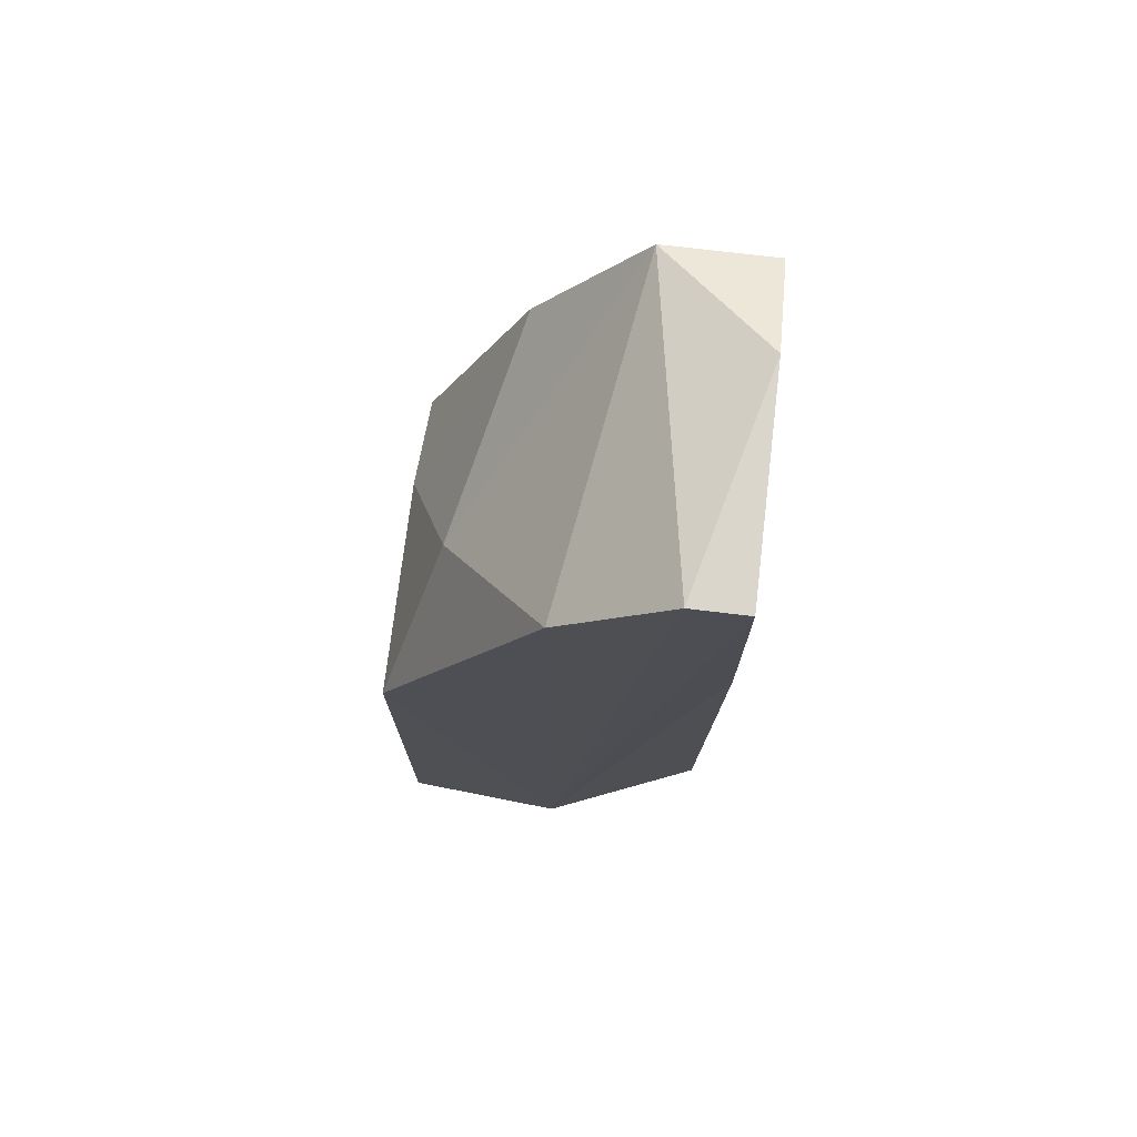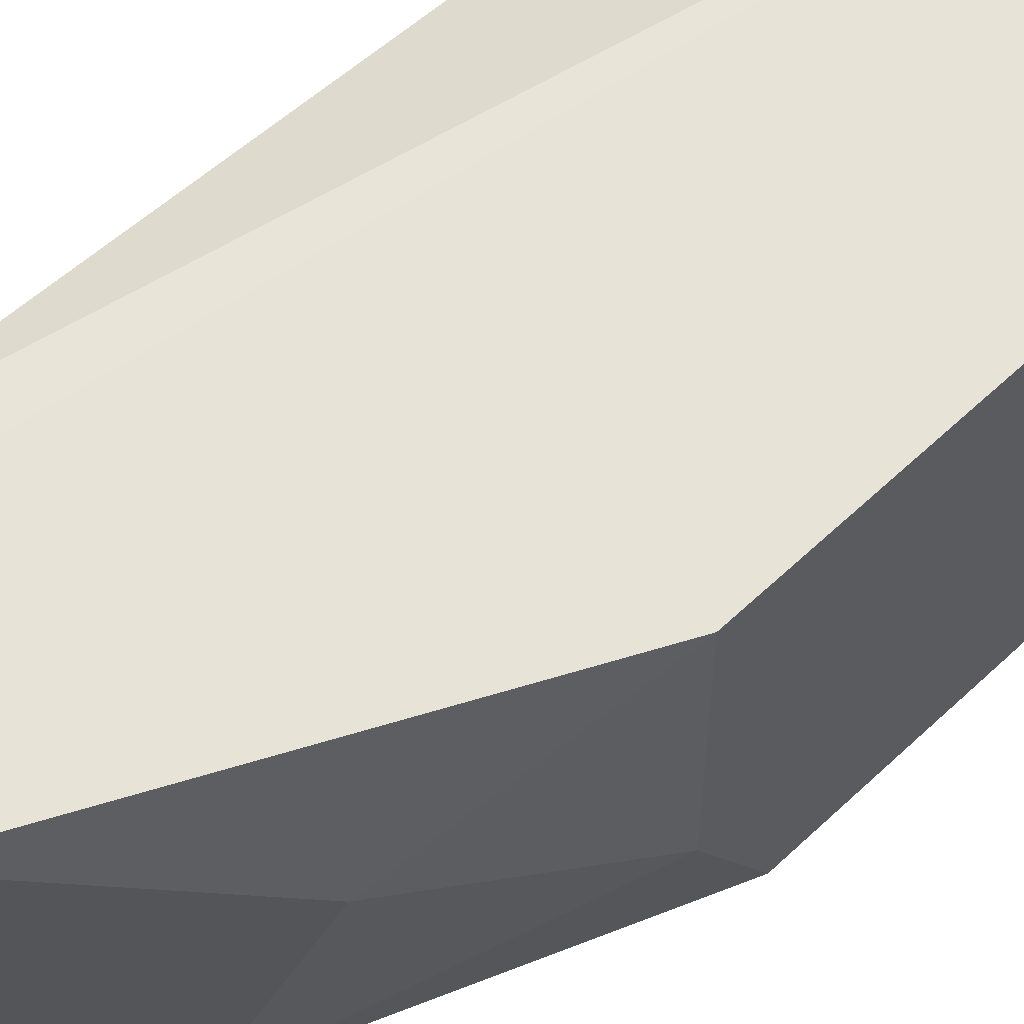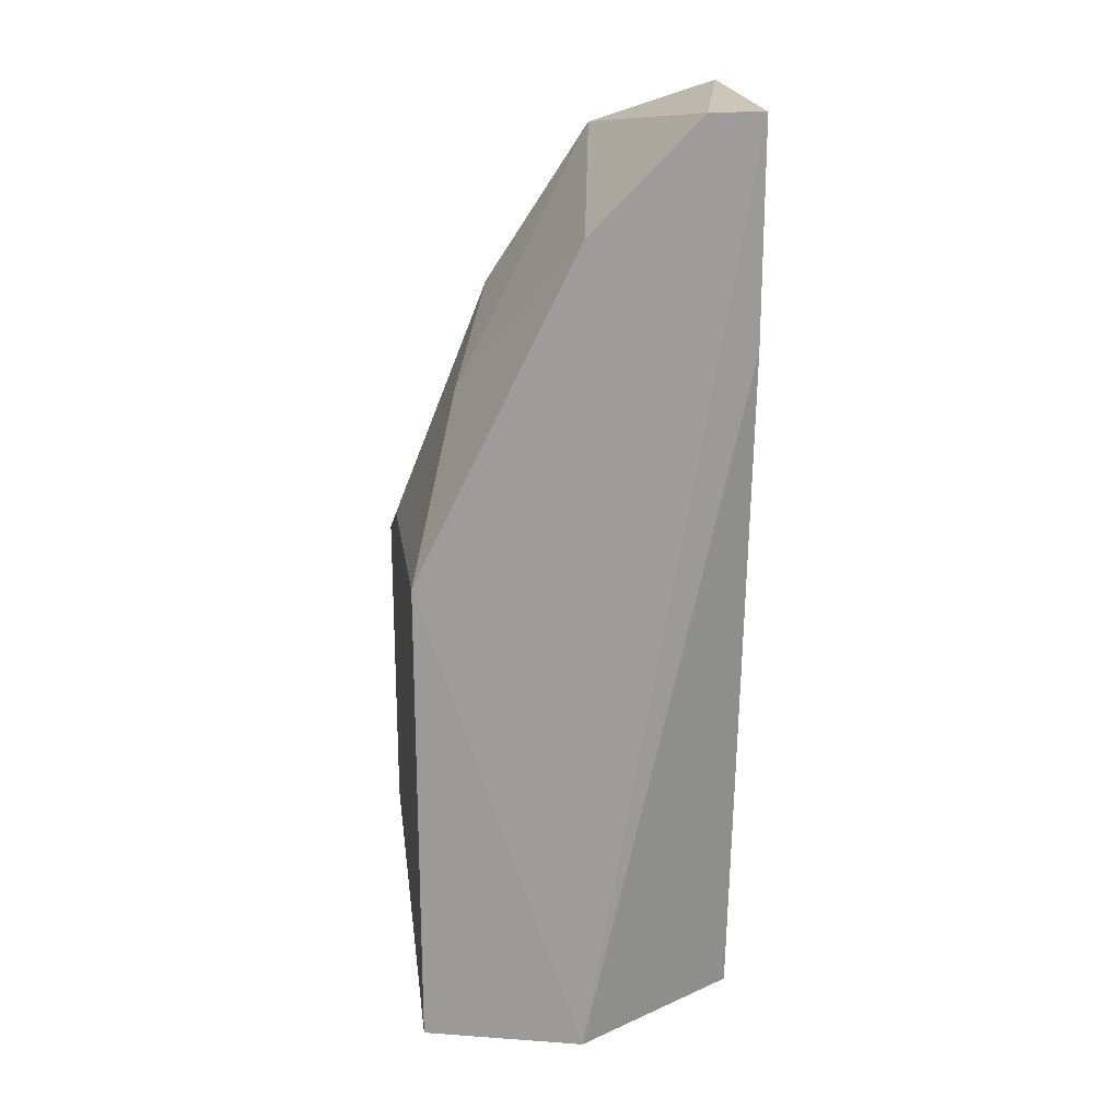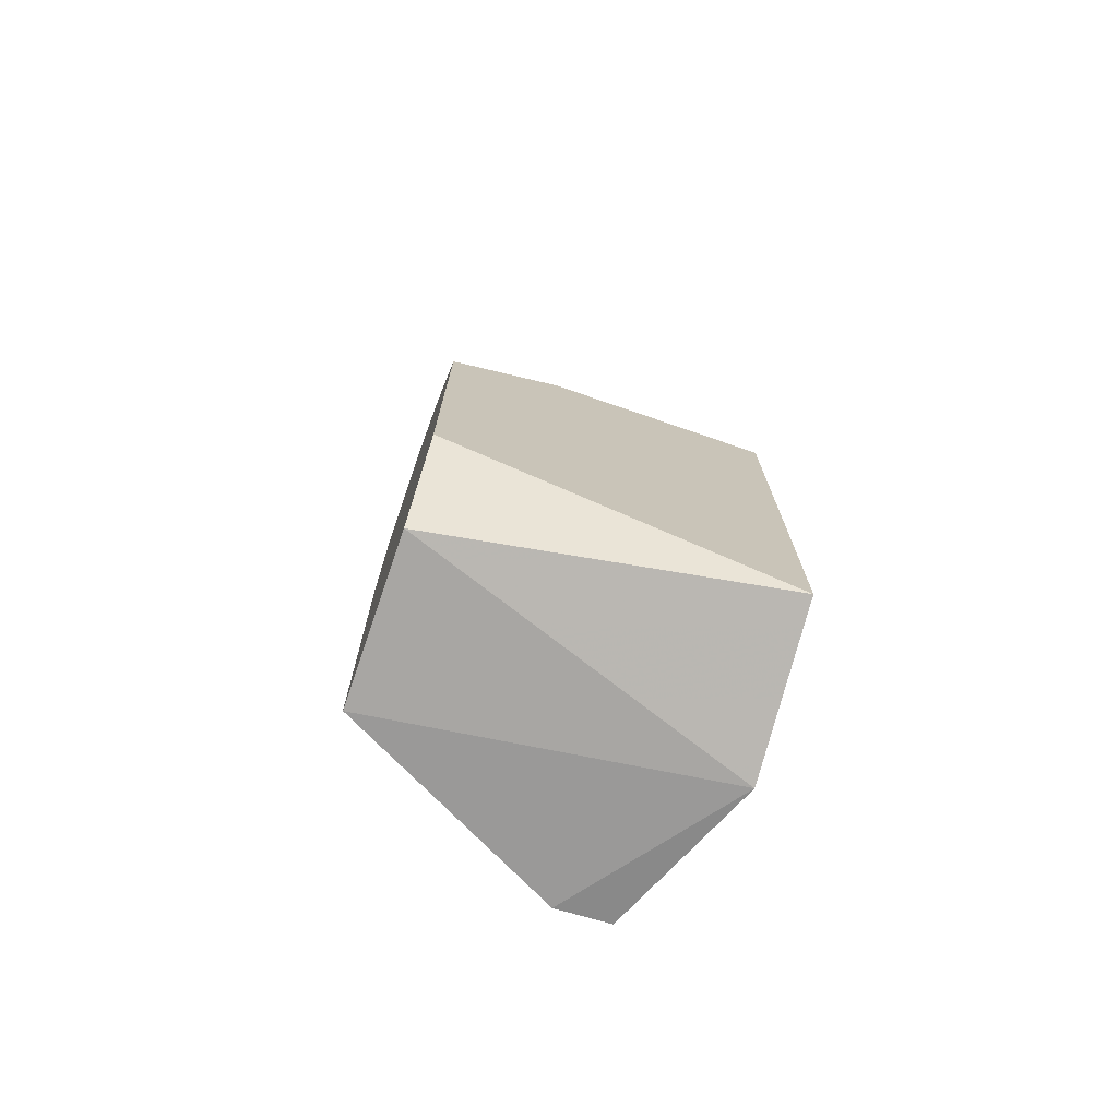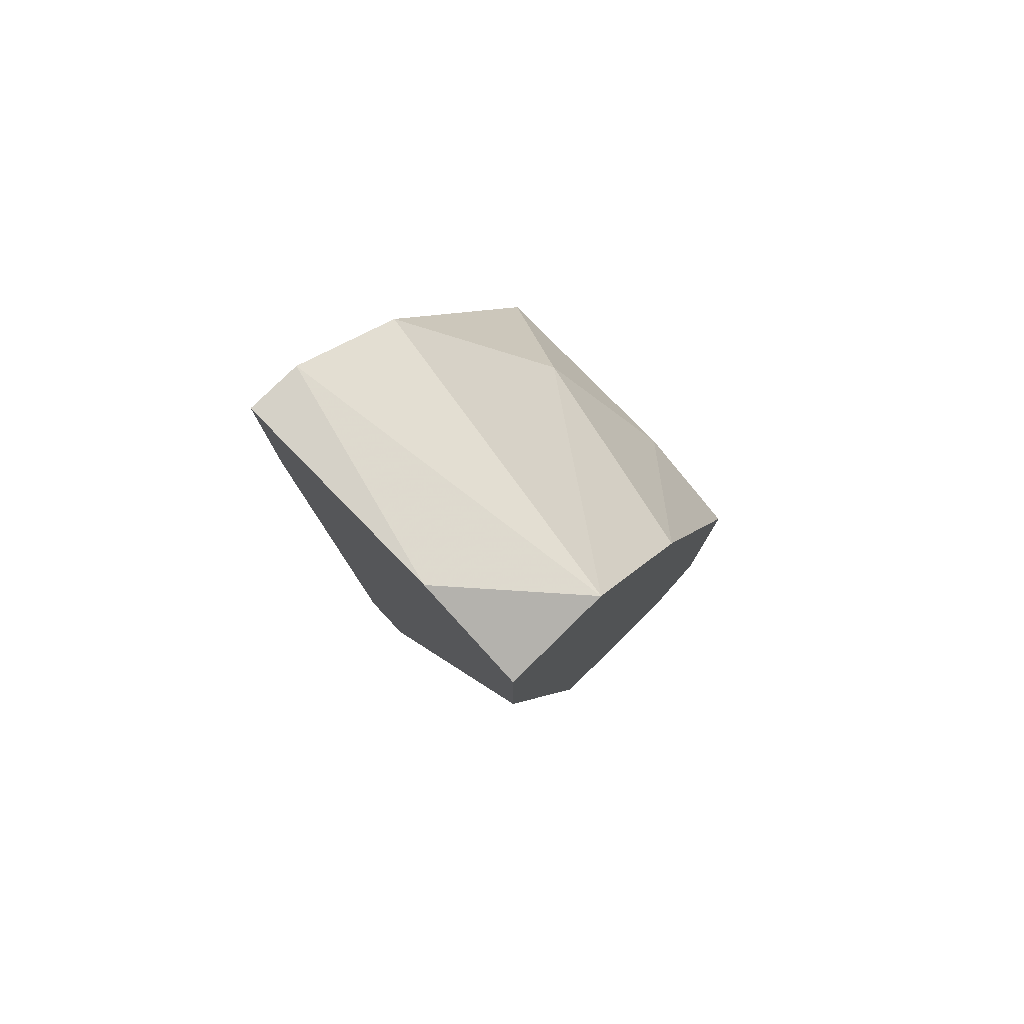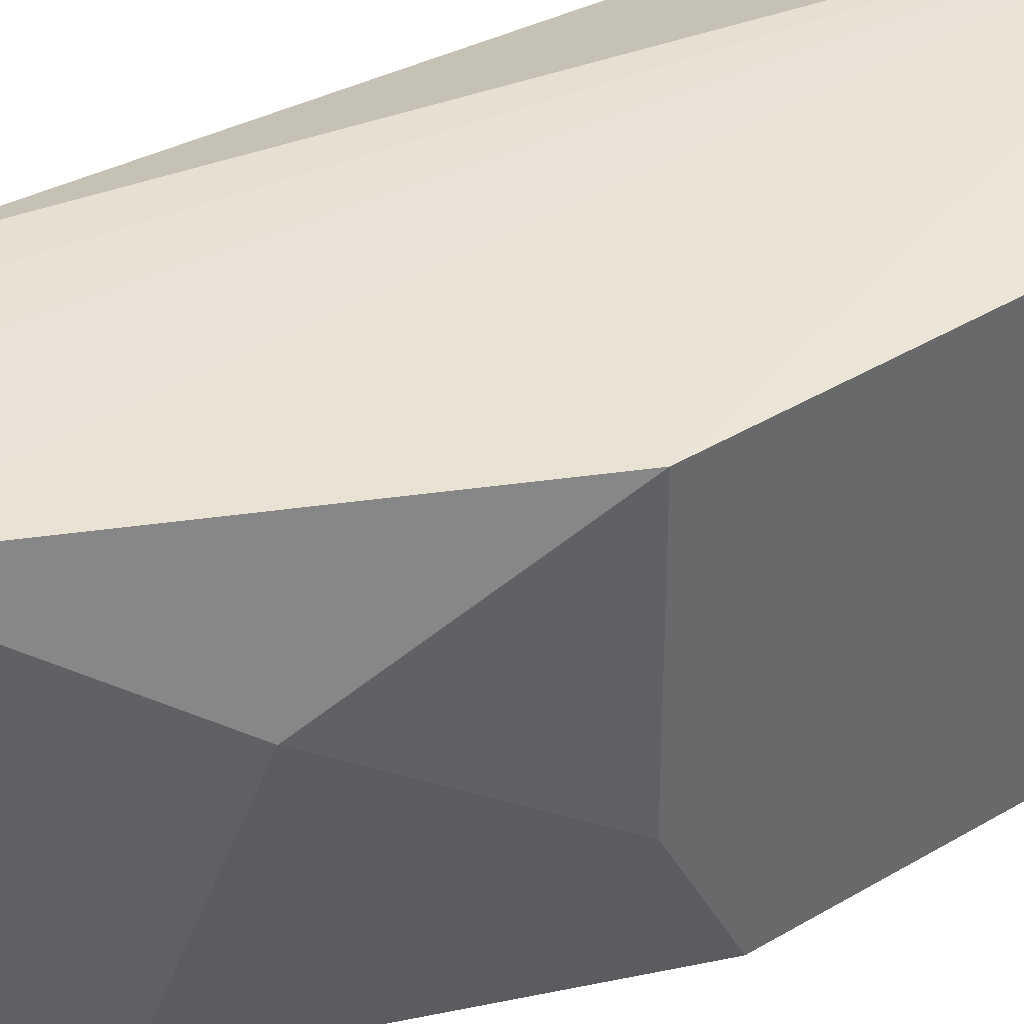
<metadata>
{"format":"obj","ext":"obj","renderer":"f3d","projection":"perspective","resolution":1024,"background":"white","views":[{"elev":73.7,"azim":-173.2,"up":"+Z"},{"elev":61.0,"azim":46.1,"up":"+Y"},{"elev":20.9,"azim":171.8,"up":"+Z"},{"elev":-73.6,"azim":71.0,"up":"+Z"},{"elev":79.0,"azim":-44.4,"up":"+Z"},{"elev":40.8,"azim":53.7,"up":"+Y"}]}
</metadata>
<code>
v 0.03981 -0.3225 0.1315
v 0.1043 -0.2795 0.04548
v 0.1043 -0.3225 0.04548
v 0.03959 -0.301 -0.05188
v 0.09356 -0.344 -0.05126
v 0.03981 -0.2795 0.1315
v 0.1043 -0.2795 -0.05126
v 0.03981 -0.344 0.1208
v 0.06132 -0.344 -0.05126
v 0.08281 -0.344 0.08851
v 0.07207 -0.2778 -0.05609
v 0.07207 -0.2795 0.11
v 0.1043 -0.344 -0.02976
v 0.03981 -0.2903 -0.05126
v 0.06132 -0.344 0.1208
v 0.03981 -0.344 0.07776
v 0.09356 -0.3011 0.07776
v 0.1043 -0.344 0.03478
v 0.05057 -0.2795 0.1315
v 0.03981 -0.2795 0.08851
f 11 14 20
f 4 1 6
f 2 3 7
f 1 4 8
f 5 8 9
f 8 5 10
f 2 7 11
f 7 5 11
f 5 9 11
f 9 4 11
f 2 11 12
f 7 3 13
f 5 7 13
f 10 5 13
f 11 4 14
f 1 8 15
f 8 10 15
f 8 4 16
f 9 8 16
f 4 9 16
f 3 2 17
f 10 3 17
f 2 12 17
f 15 10 17
f 12 15 17
f 3 10 18
f 13 3 18
f 10 13 18
f 6 1 19
f 11 6 19
f 12 11 19
f 1 15 19
f 15 12 19
f 4 6 20
f 6 11 20
f 14 4 20

</code>
